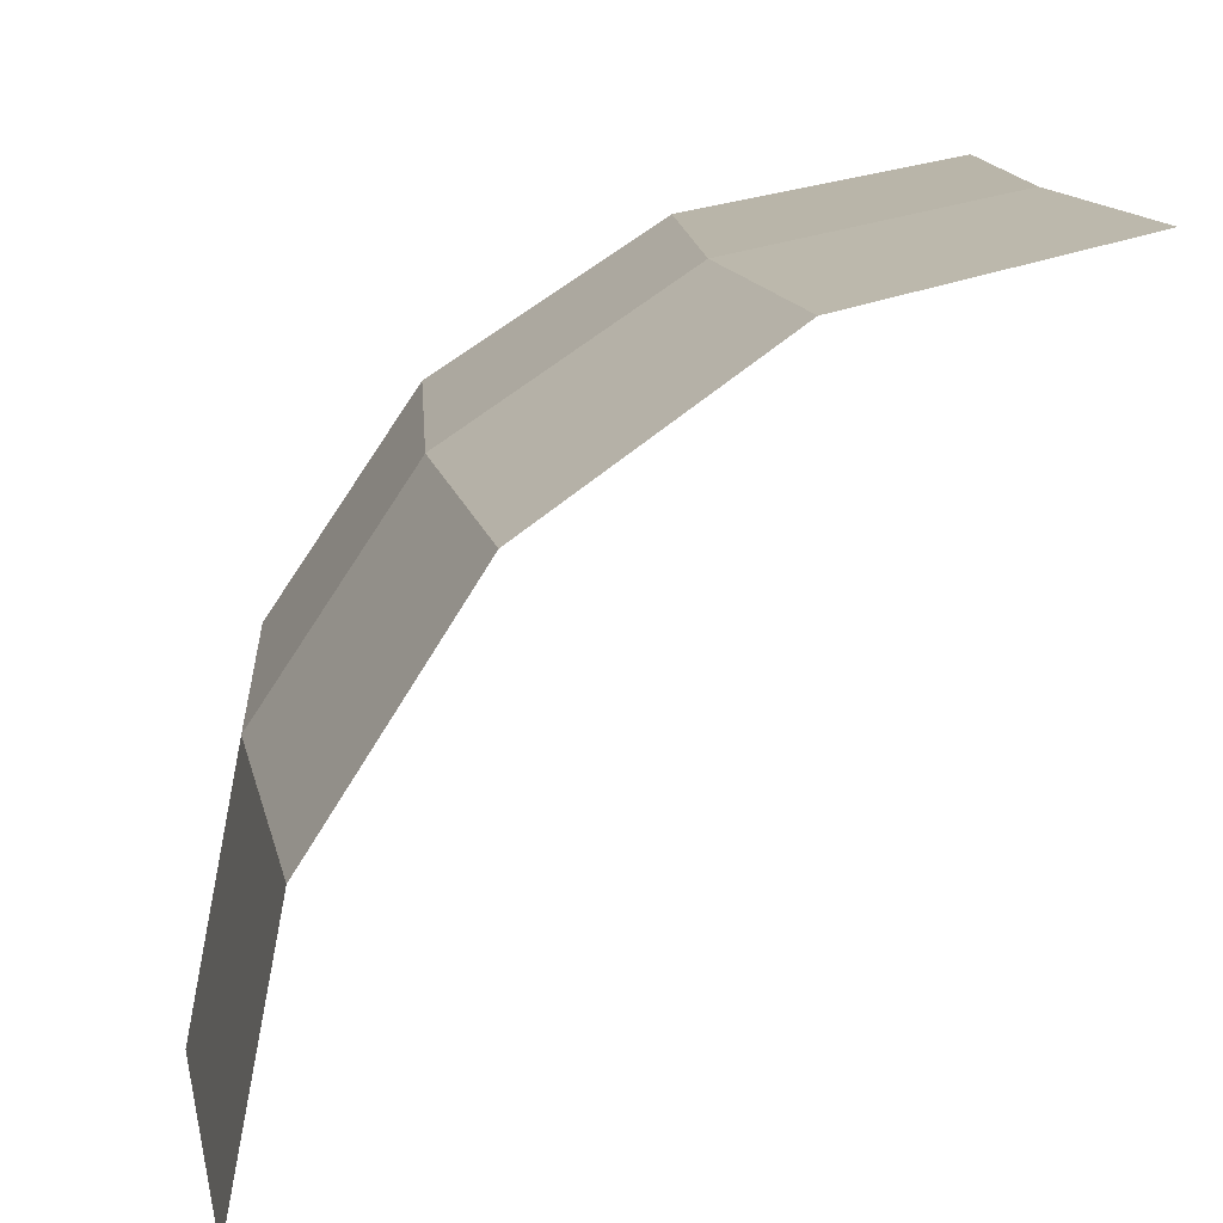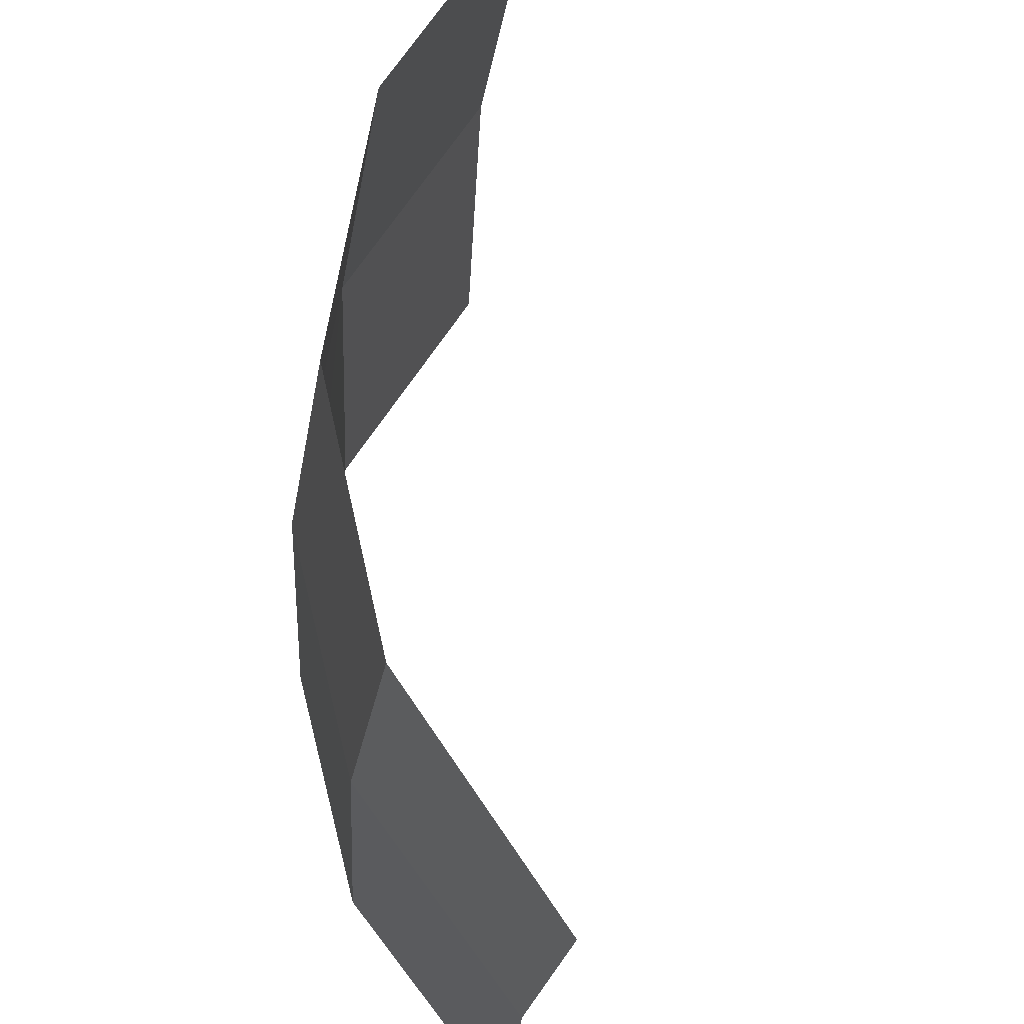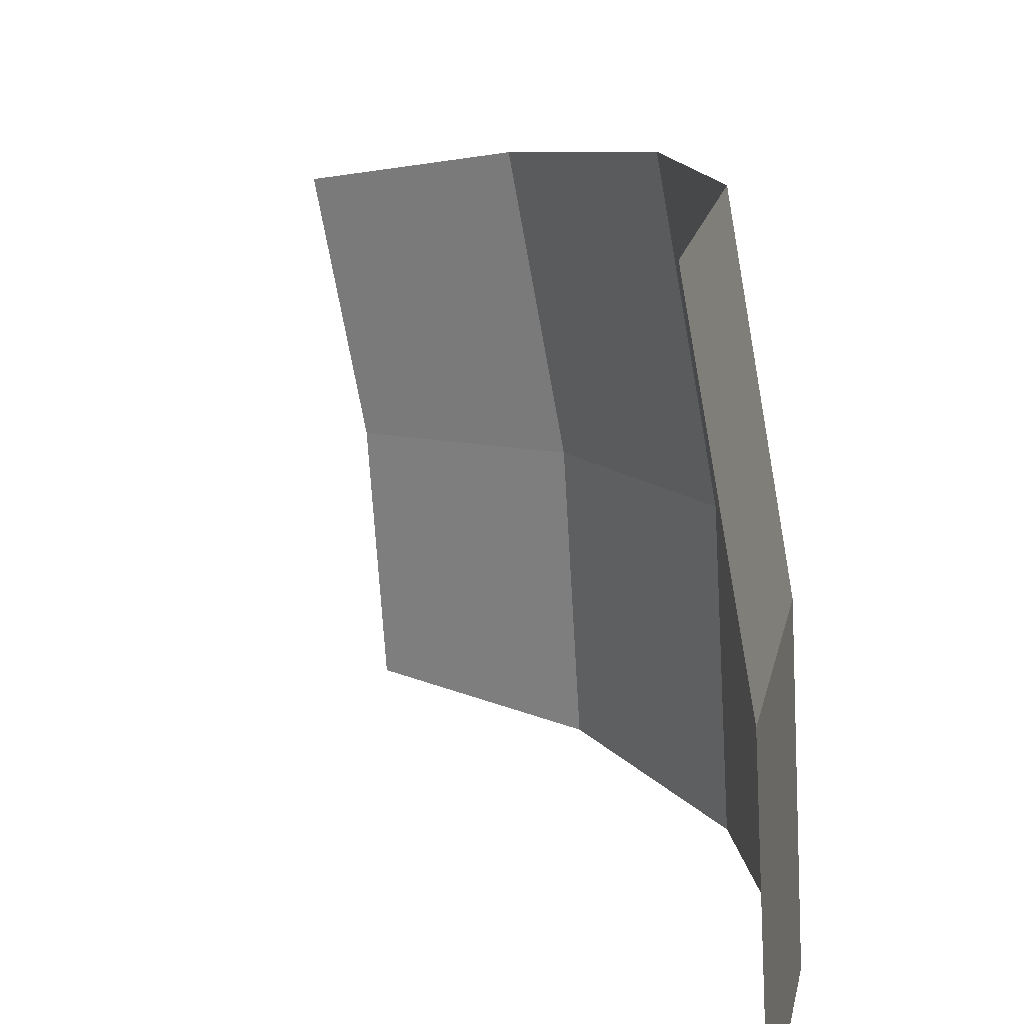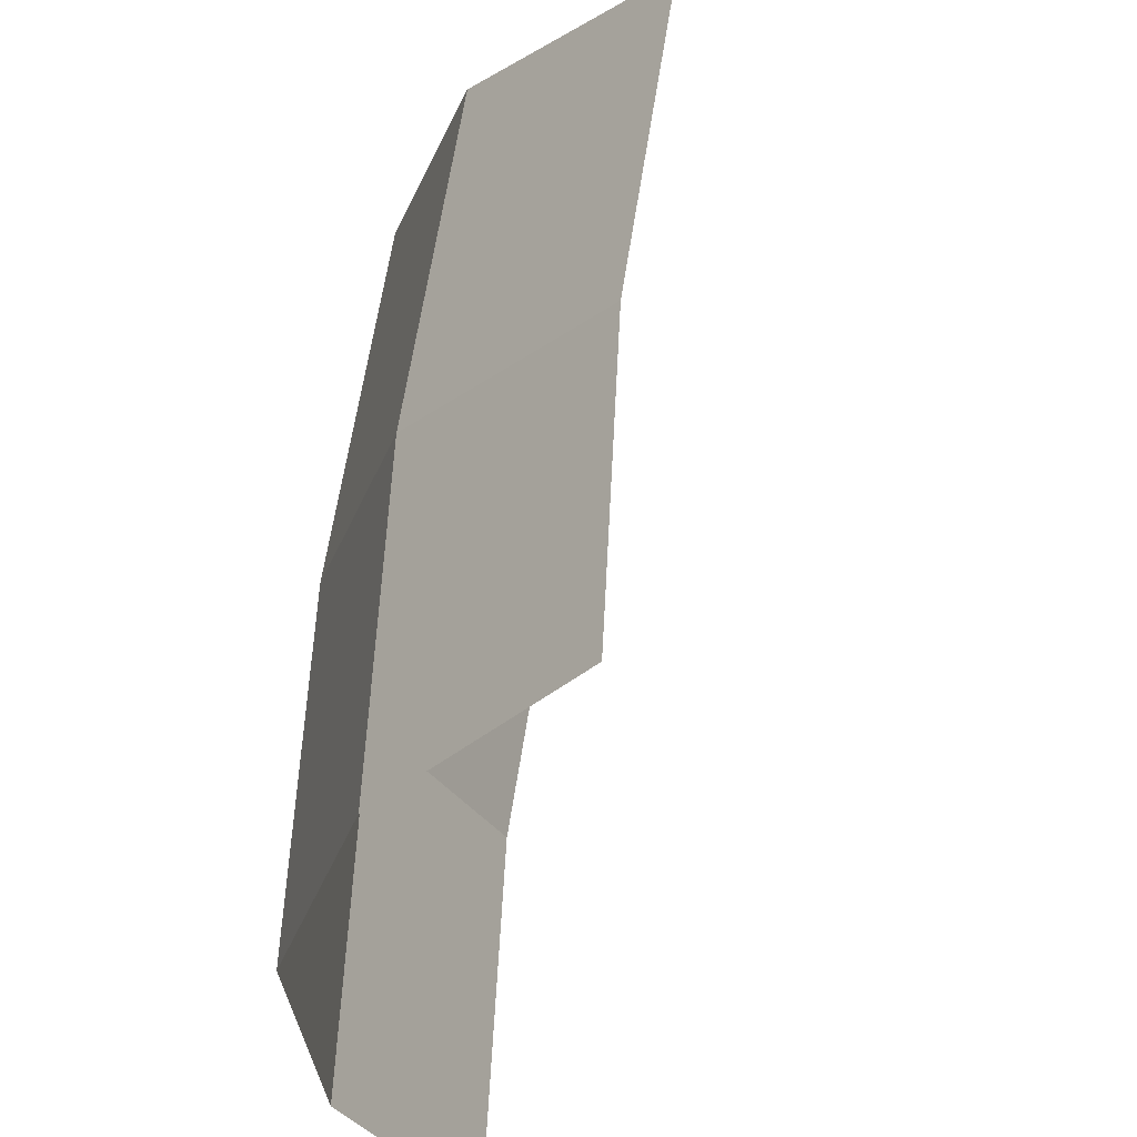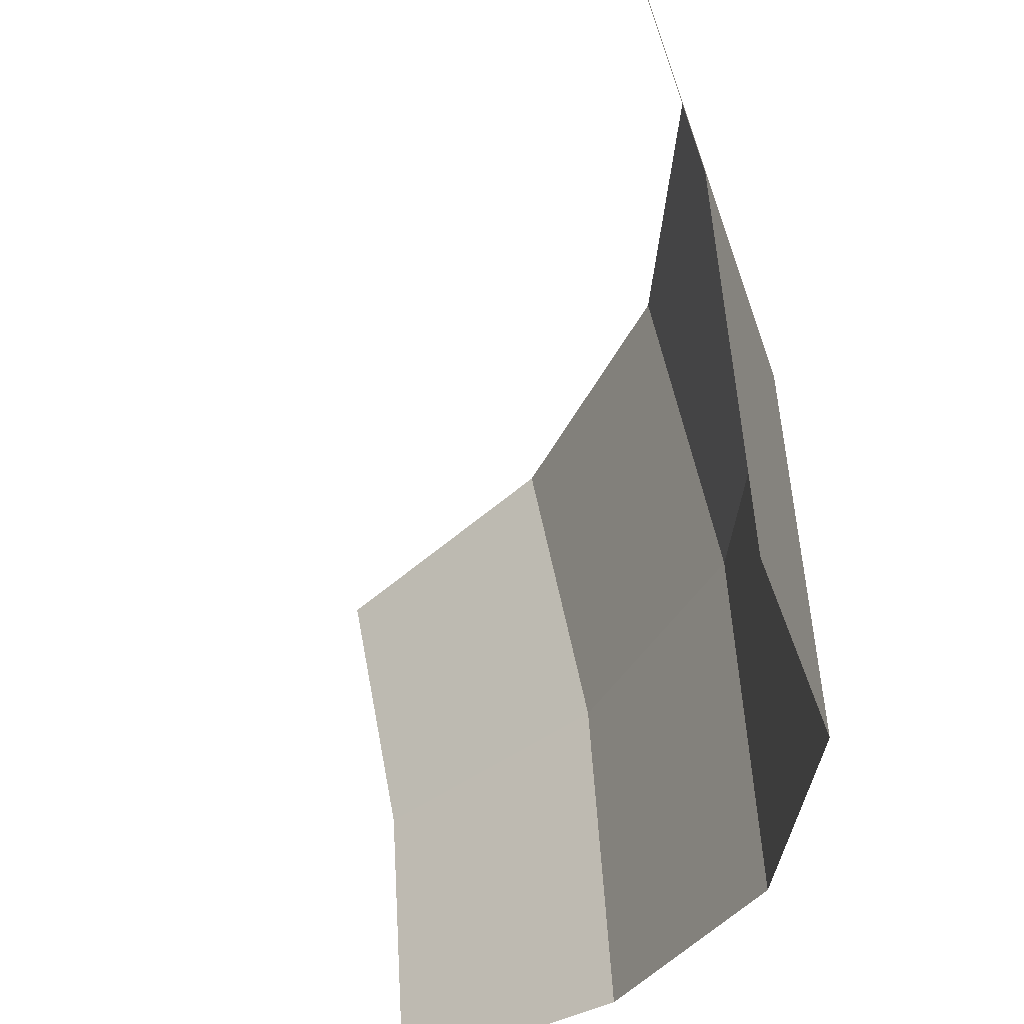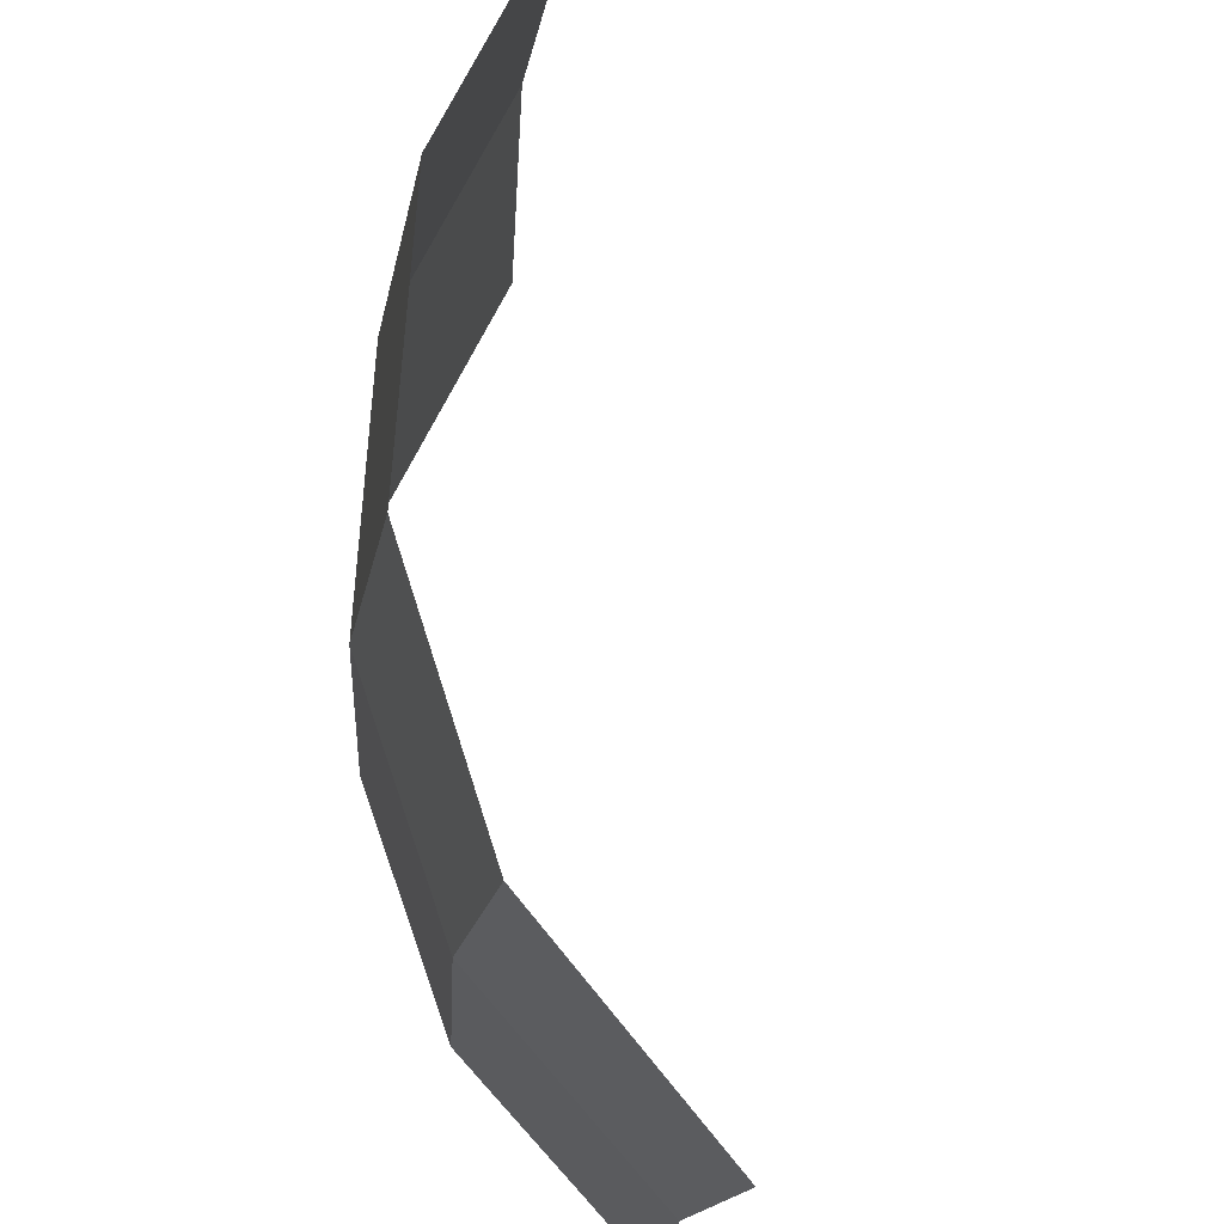
<metadata>
{"format":"obj","ext":"obj","renderer":"f3d","projection":"perspective","resolution":1024,"background":"white","views":[{"elev":13.5,"azim":164.9,"up":"+Y"},{"elev":59.3,"azim":-137.7,"up":"+Z"},{"elev":22.4,"azim":23.1,"up":"+Z"},{"elev":-33.7,"azim":-141.1,"up":"+Z"},{"elev":-35.2,"azim":27.7,"up":"+Z"},{"elev":67.5,"azim":-142.9,"up":"+Z"}]}
</metadata>
<code>
v 0.06414 0.00586 0
v 0.0636 0.00586 0.008375
v 0.06475 0 0.008525
v 0.06531 0 0
v 0.06083 0.01083 0
v 0.0603 0.01083 0.00794
v 0.0636 0.00586 0.008375
v 0.06414 0.00586 0
v 0.05586 0.01414 0
v 0.05538 0.01414 0.00729
v 0.0603 0.01083 0.00794
v 0.06083 0.01083 0
v 0.05 0.01532 0
v 0.04957 0.01532 0.006525
v 0.05538 0.01414 0.00729
v 0.05586 0.01414 0
v 0.0636 0.00586 0.008375
v 0.06196 0.00586 0.0166
v 0.06309 0 0.0169
v 0.06475 0 0.008525
v 0.0603 0.01083 0.00794
v 0.05876 0.01083 0.01574
v 0.06196 0.00586 0.0166
v 0.0636 0.00586 0.008375
v 0.05538 0.01414 0.00729
v 0.05396 0.01414 0.01446
v 0.05876 0.01083 0.01574
v 0.0603 0.01083 0.00794
v 0.04957 0.01532 0.006525
v 0.04829 0.01532 0.01294
v 0.05396 0.01414 0.01446
v 0.05538 0.01414 0.00729
g mesh3570
f 1 2 3
f 3 4 1
f 5 6 7
f 7 8 5
f 9 10 11
f 11 12 9
f 13 14 15
f 15 16 13
f 17 18 19
f 19 20 17
f 21 22 23
f 23 24 21
f 25 26 27
f 27 28 25
f 29 30 31
f 31 32 29

</code>
